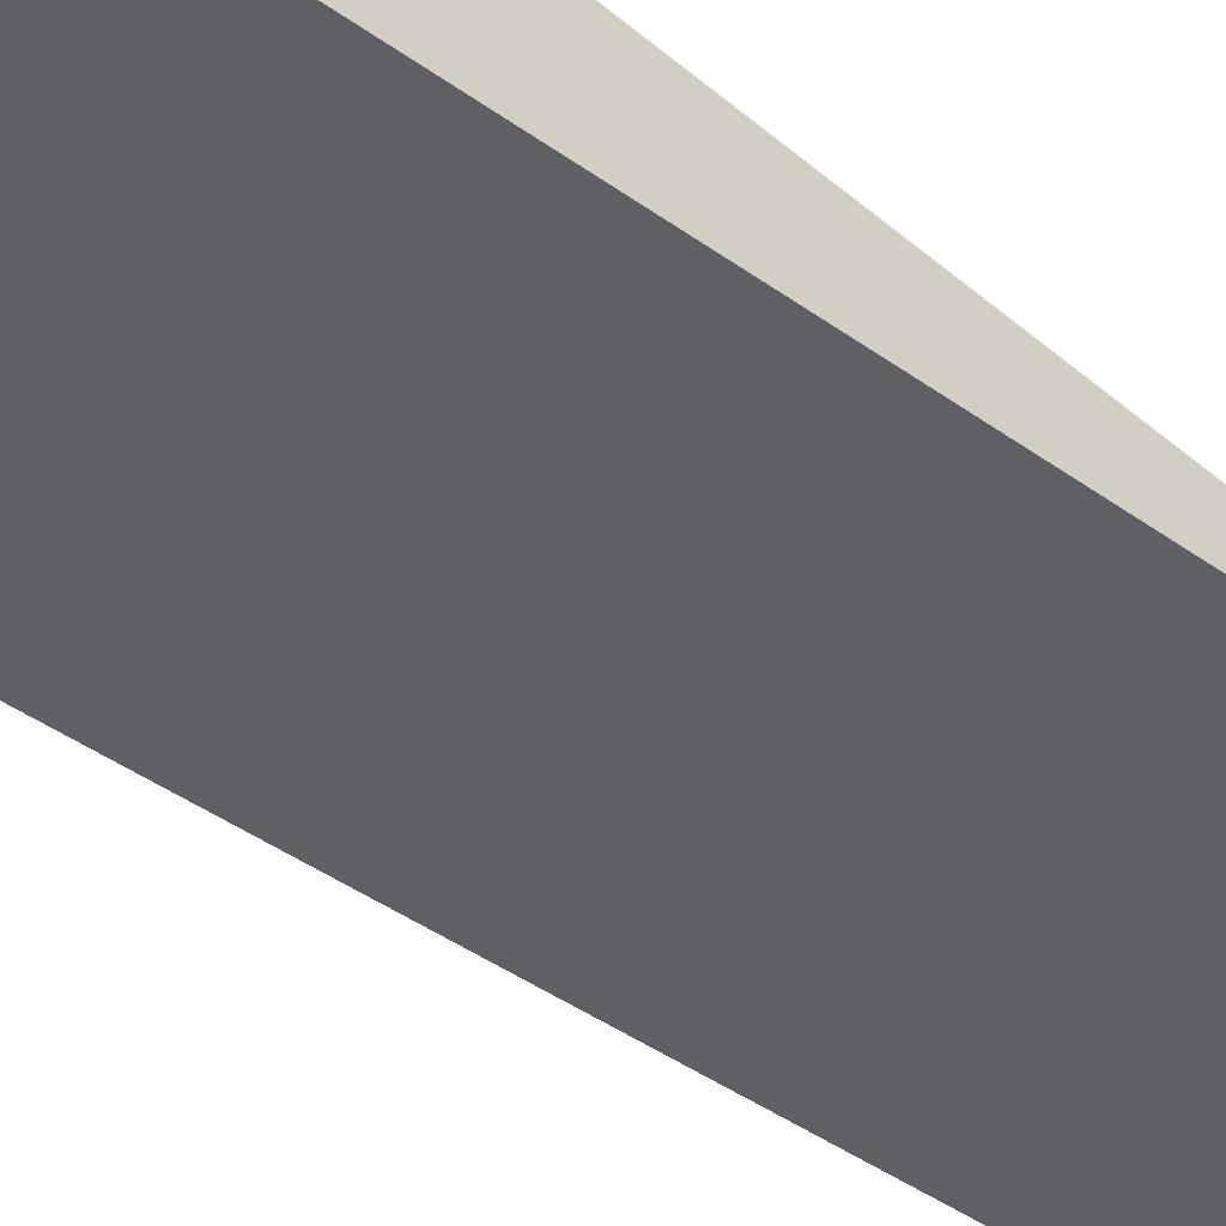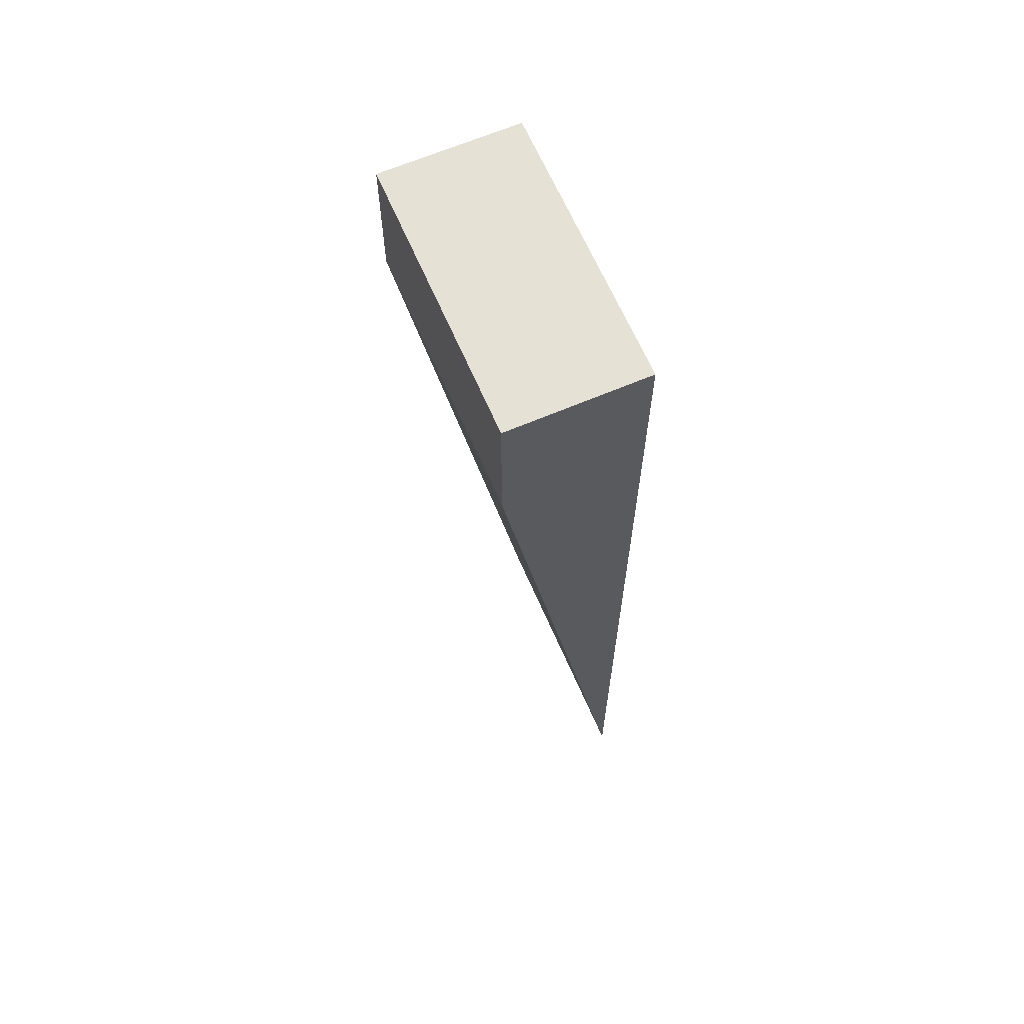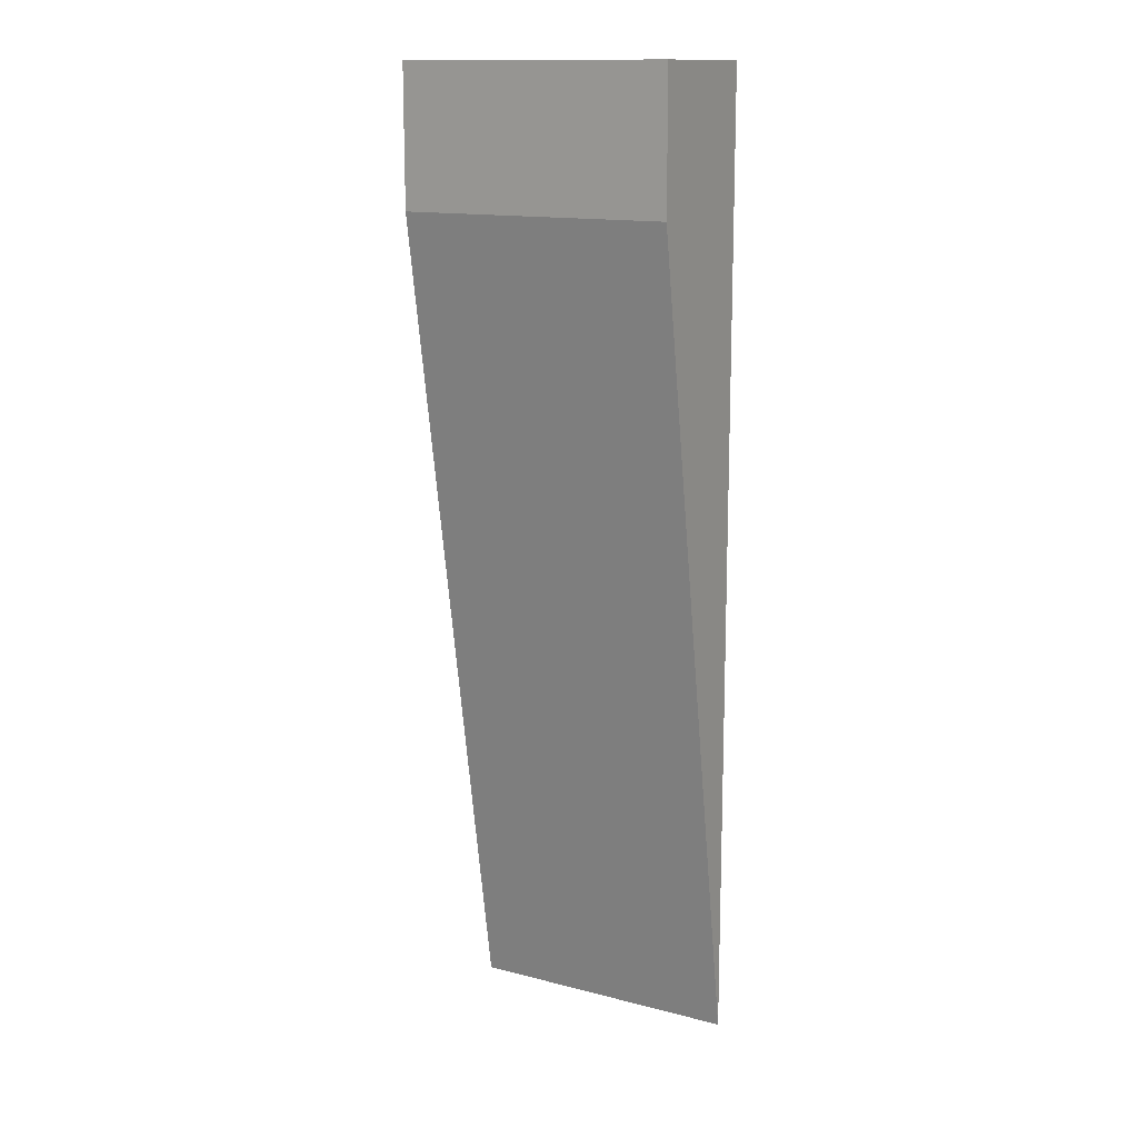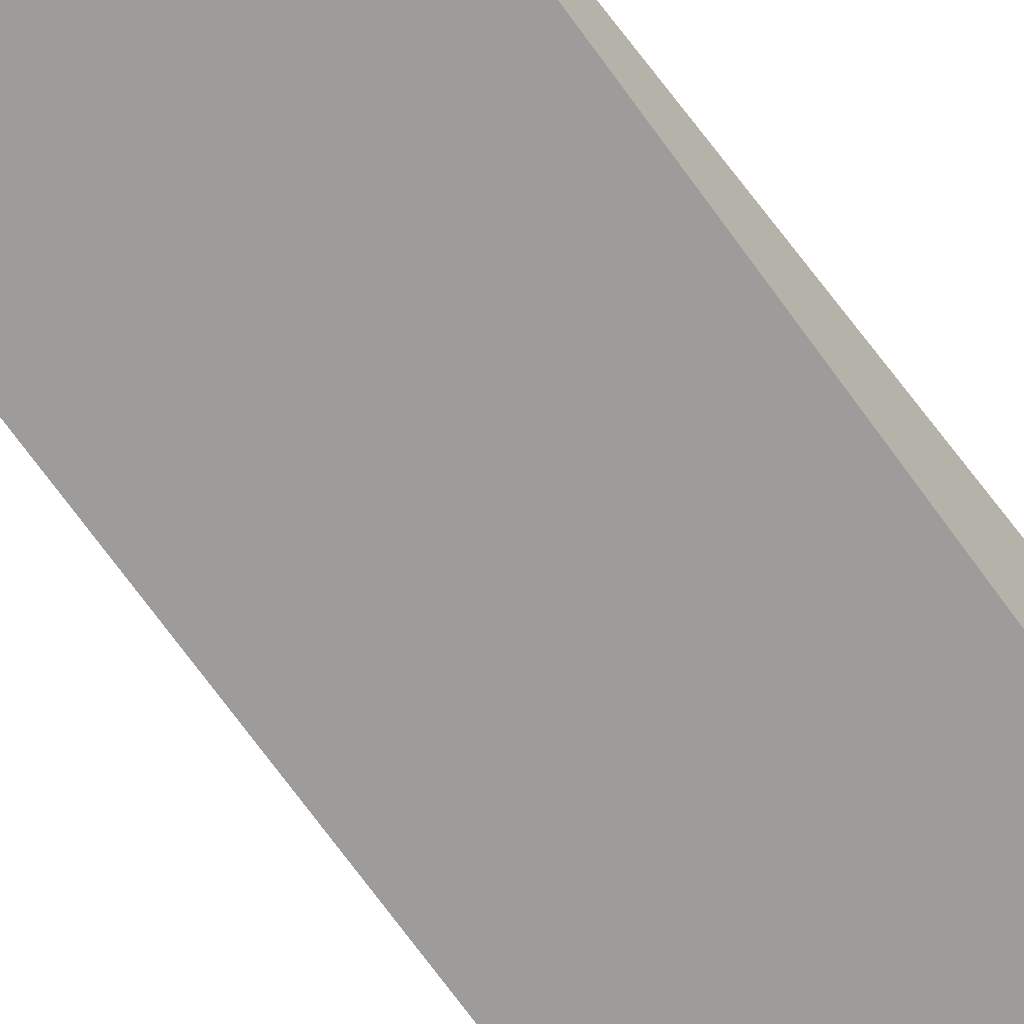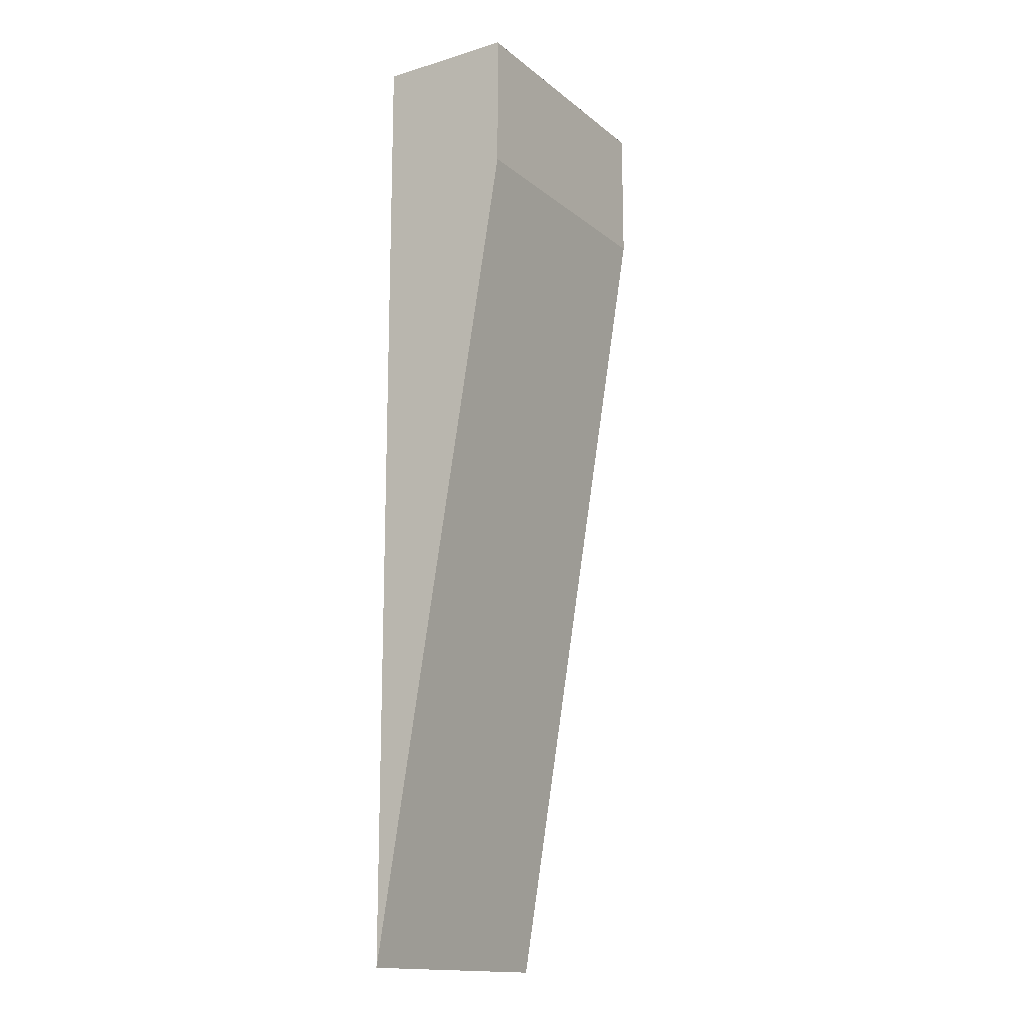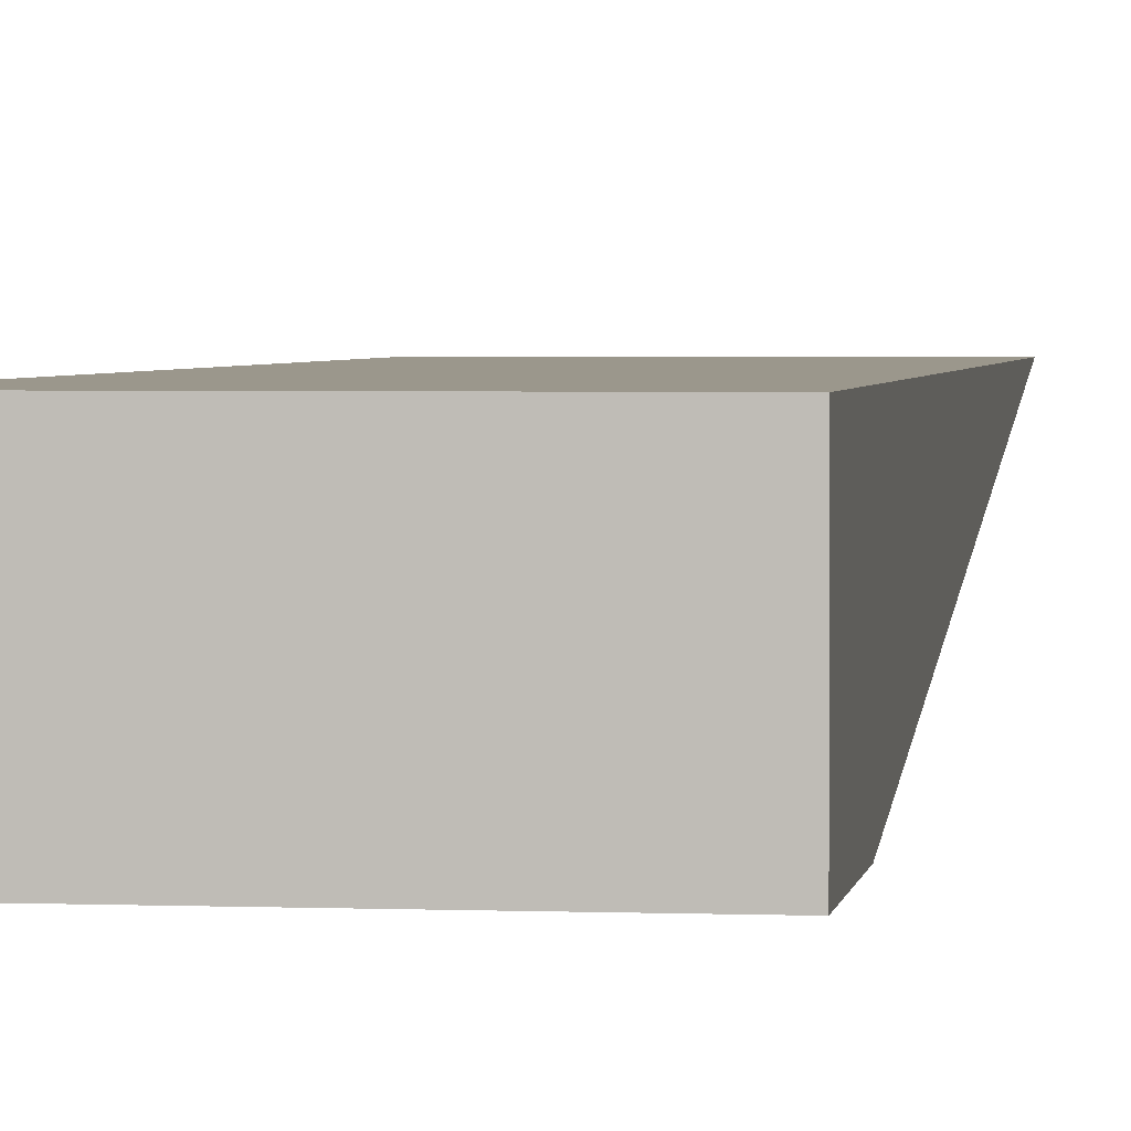
<metadata>
{"format":"obj","ext":"obj","renderer":"f3d","projection":"perspective","resolution":1024,"background":"white","views":[{"elev":-53.2,"azim":-131.8,"up":"+Z"},{"elev":65.1,"azim":-113.3,"up":"+Y"},{"elev":13.9,"azim":-150.2,"up":"+Y"},{"elev":-63.6,"azim":37.0,"up":"+Z"},{"elev":-15.5,"azim":122.3,"up":"+Y"},{"elev":2.7,"azim":-172.0,"up":"+Z"}]}
</metadata>
<code>
g pb_Mesh107410
v -0.5 -1 -1.5
v -1.5 -1 -1.5
v -0.5 2.5 -1.5
v -1.5 2.5 -1.5
v -1.5 -1 -1.5
v -1.5 2 -2
v -1.5 2.5 -1.5
v -1.5 2.5 -2
v -1.5 2 -2
v -0.5 2 -2
v -1.5 2.5 -2
v -0.5 2.5 -2
v -0.5 2 -2
v -0.5 -1 -1.5
v -0.5 2.5 -2
v -0.5 2.5 -1.5
v -0.5 2.5 -1.5
v -1.5 2.5 -1.5
v -0.5 2.5 -2
v -1.5 2.5 -2
v -0.5 2 -2
v -1.5 2 -2
v -0.5 -1 -1.5
v -1.5 -1 -1.5
g pb_Mesh107410_0
f 3 2 1
f 3 4 2
f 7 6 5
f 7 8 6
f 11 10 9
f 11 12 10
f 15 14 13
f 15 16 14
f 19 18 17
f 19 20 18
f 23 22 21
f 23 24 22

</code>
